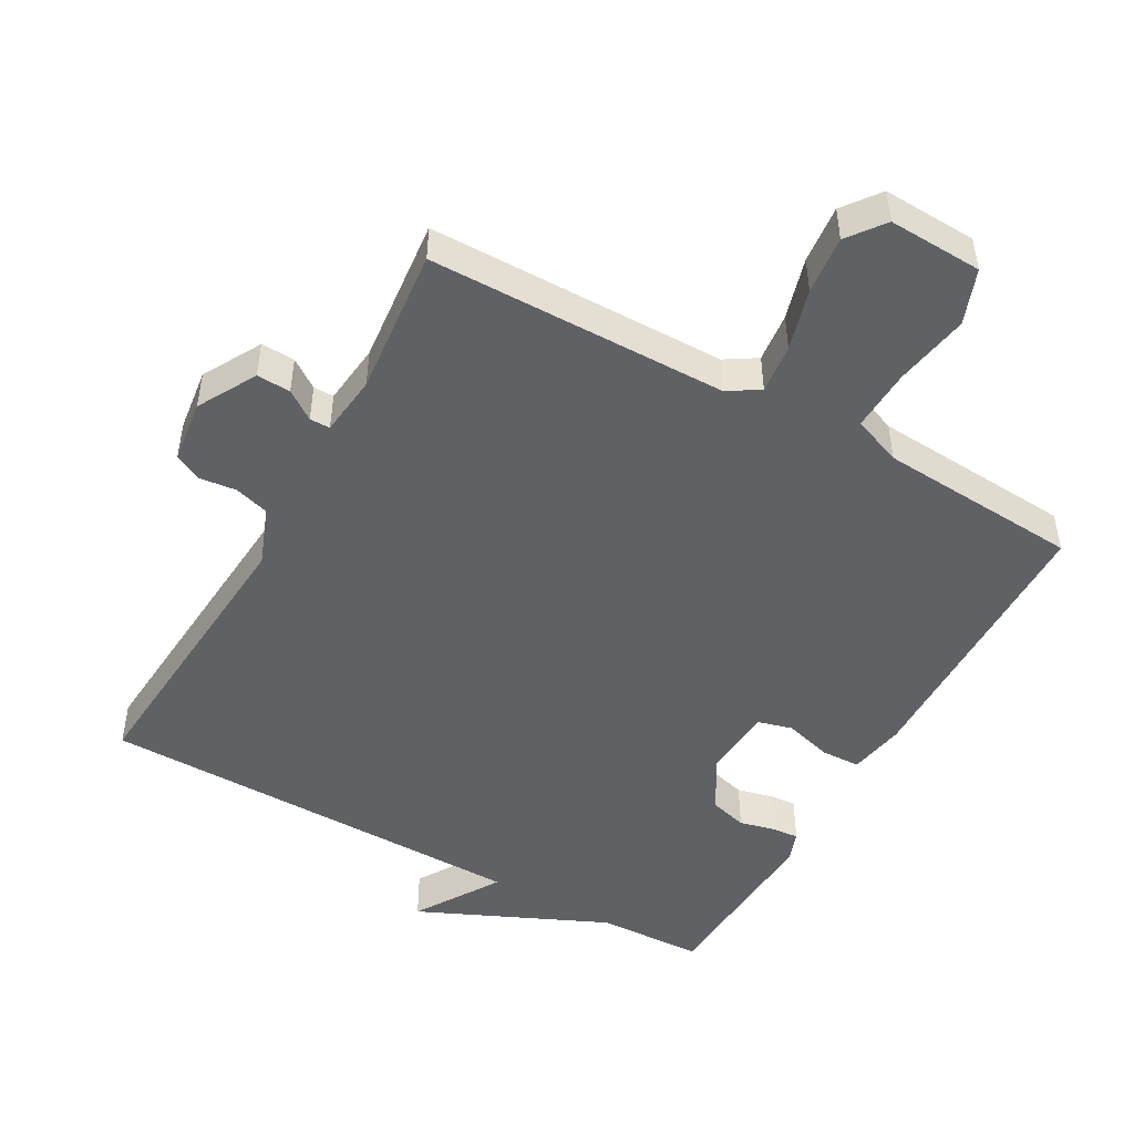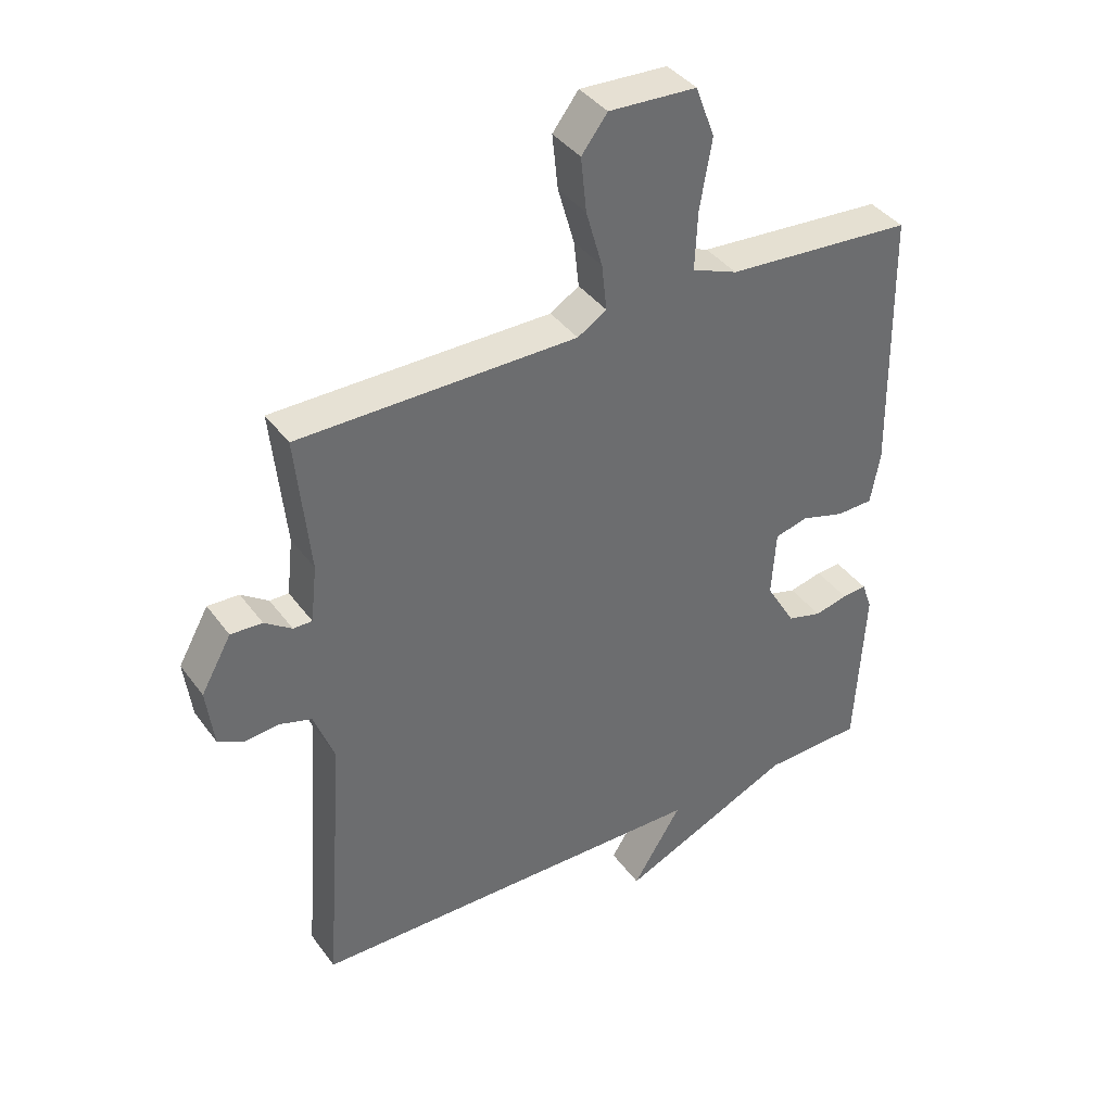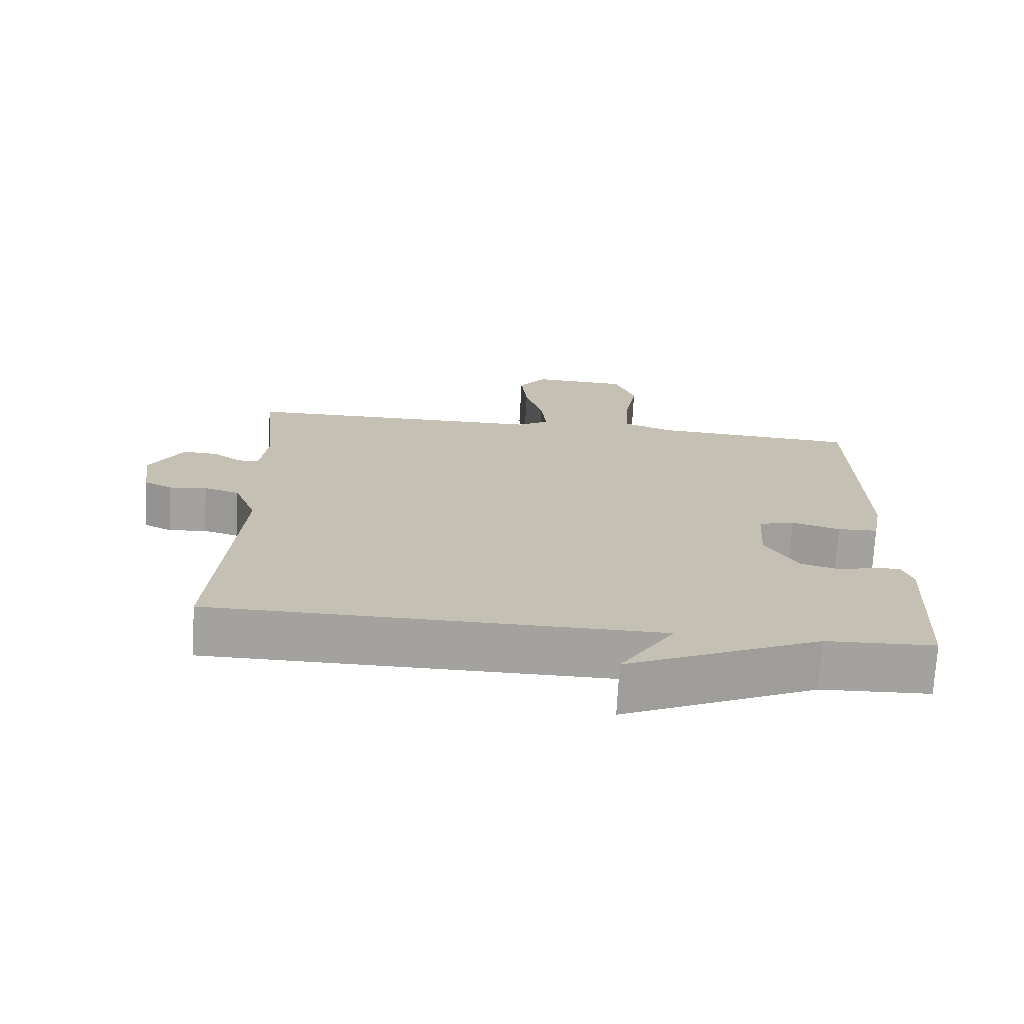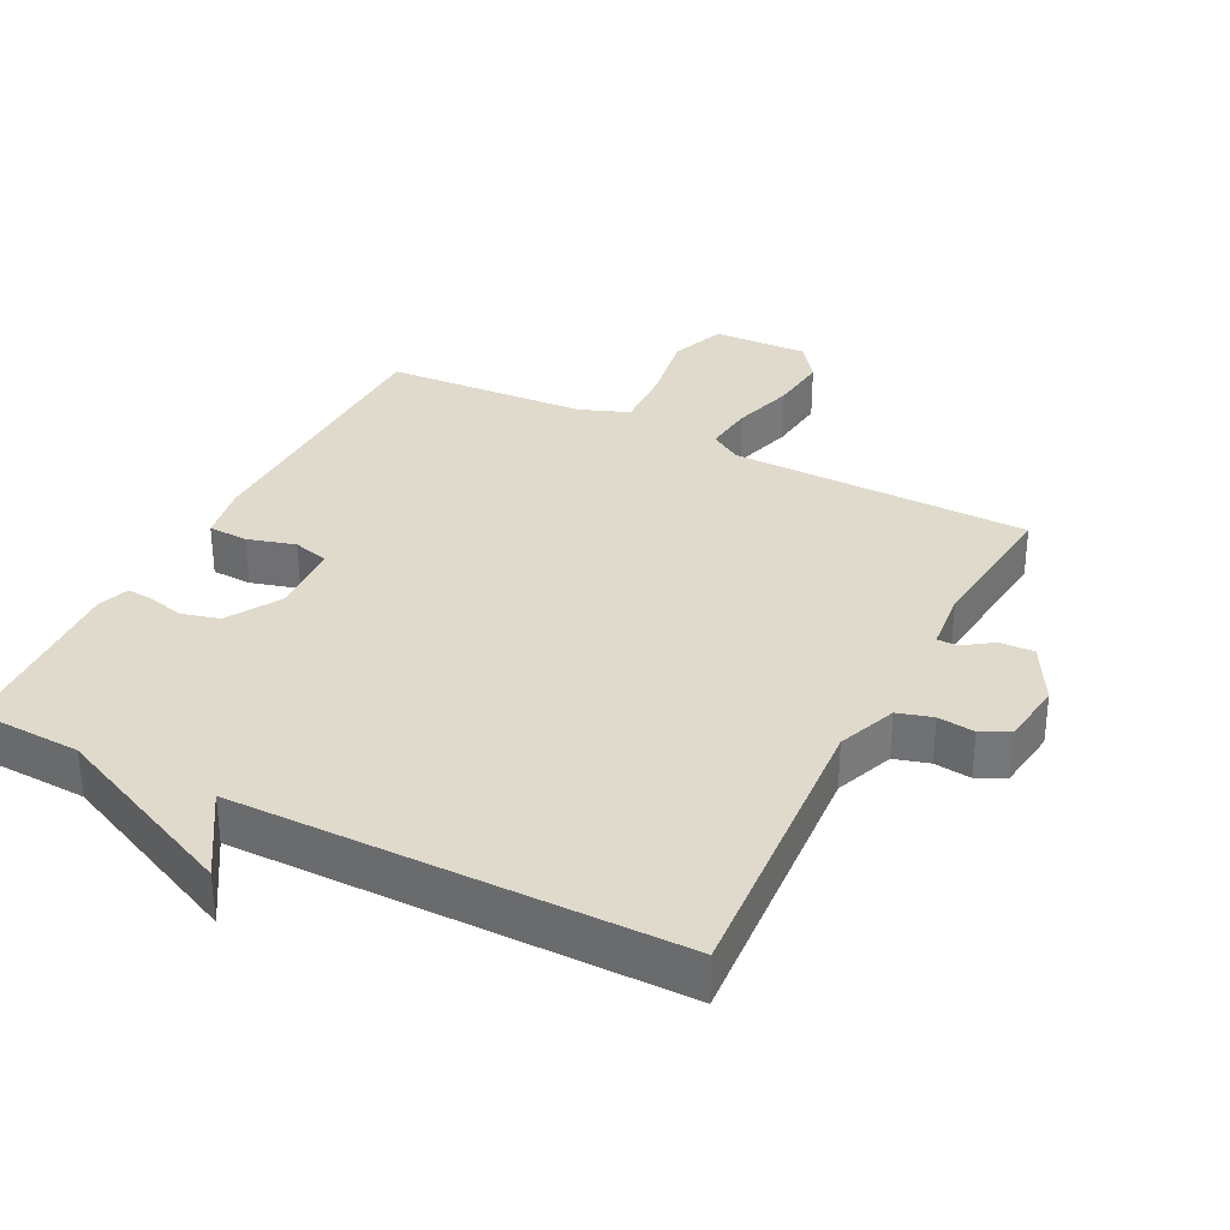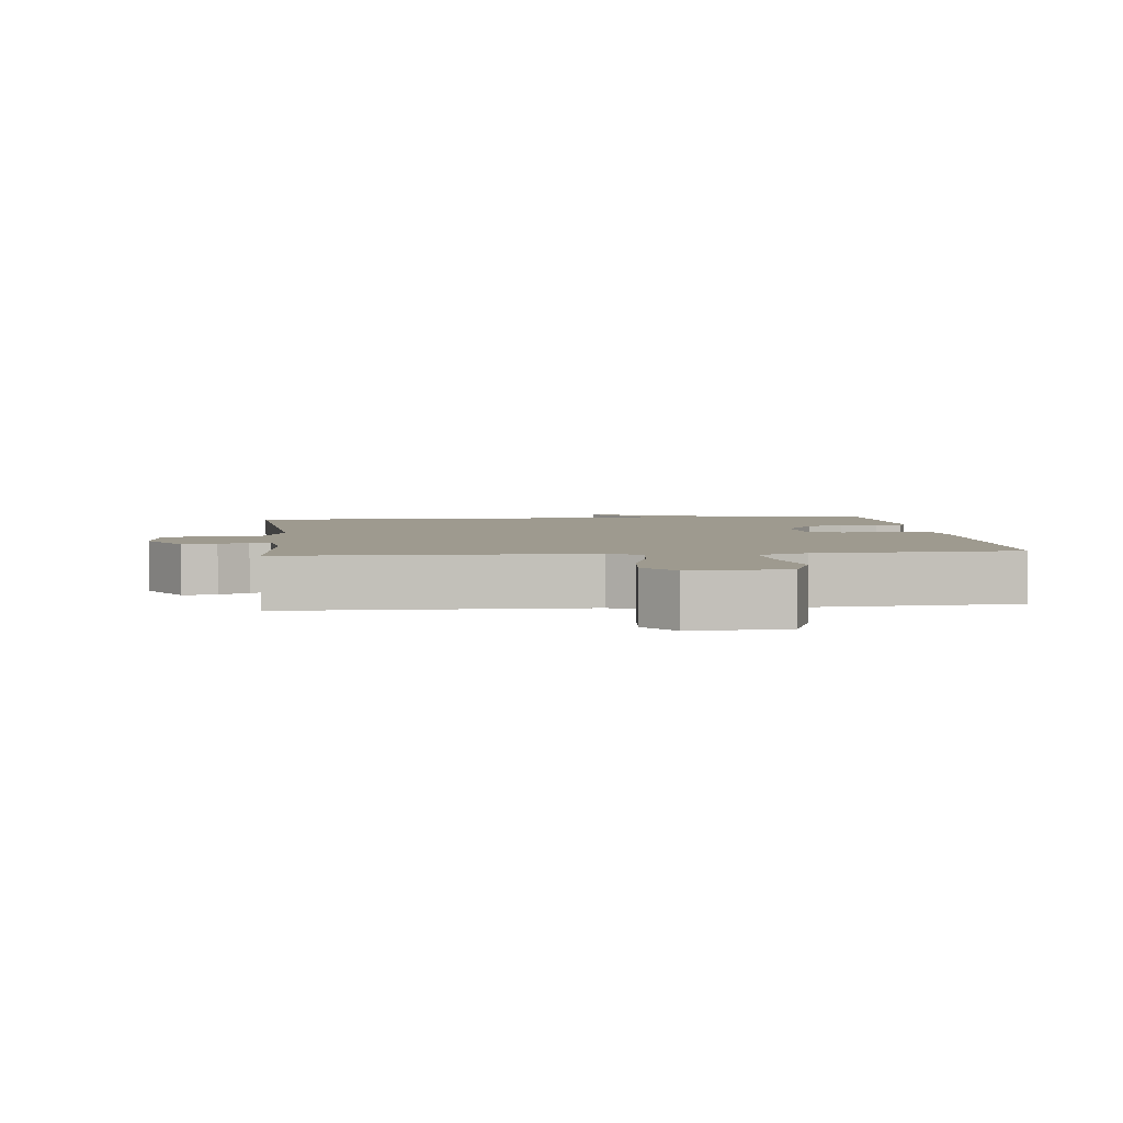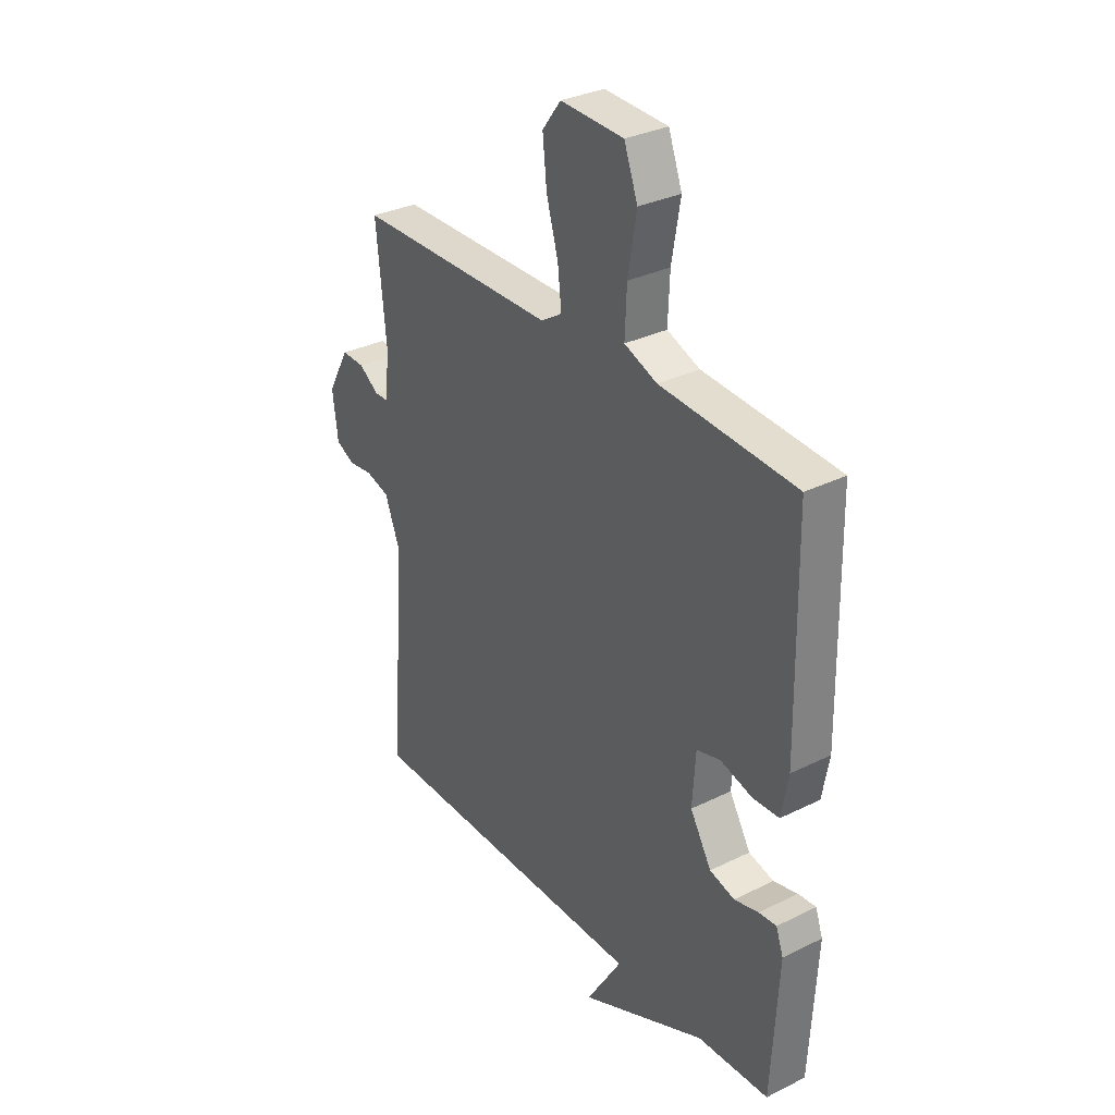
<metadata>
{"format":"obj","ext":"obj","renderer":"f3d","projection":"perspective","resolution":1024,"background":"white","views":[{"elev":-48.5,"azim":-29.3,"up":"+Y"},{"elev":39.0,"azim":-32.2,"up":"+Z"},{"elev":-72.4,"azim":-3.2,"up":"+Z"},{"elev":33.1,"azim":-152.8,"up":"+Y"},{"elev":3.6,"azim":-6.3,"up":"+Y"},{"elev":31.8,"azim":55.1,"up":"+Z"}]}
</metadata>
<code>
v -0.5 0.07 0.5
v -0.059 0.07 0.504
v -0.013 0.07 0.533
v -0.021 0.07 0.606
v -0.047 0.07 0.697
v -0.056 0.07 0.783
v -0.015 0.07 0.837
v 0.124 0.07 0.831
v 0.154 0.07 0.75
v 0.135 0.07 0.64
v 0.131 0.07 0.548
v 0.203 0.07 0.52
v 0.5 0.07 0.5
v 0.507 0.07 0.079
v 0.492 0.07 -0.004
v 0.434 0.07 -0.006
v 0.364 0.07 0.014
v 0.312 0.07 0
v 0.305 0.07 -0.106
v 0.352 0.07 -0.185
v 0.407 0.07 -0.2
v 0.46 0.07 -0.187
v 0.499 0.07 -0.184
v 0.515 0.07 -0.229
v 0.5 0.07 -0.5
v 0.343 0.07 -0.506
v 0.065 0.07 -0.631
v 0.143 0.07 -0.506
v -0.5 0.07 -0.5
v -0.468 0.07 -0.07
v -0.501 0.07 0.016
v -0.552 0.07 0.031
v -0.606 0.07 0.025
v -0.647 0.07 0.045
v -0.659 0.07 0.138
v -0.611 0.07 0.224
v -0.561 0.07 0.222
v -0.518 0.07 0.192
v -0.488 0.07 0.192
v -0.478 0.07 0.282
v -0.5 0 0.5
v -0.059 0 0.504
v -0.013 0 0.533
v -0.021 0 0.606
v -0.047 0 0.697
v -0.056 0 0.783
v -0.015 0 0.837
v 0.124 0 0.831
v 0.154 0 0.75
v 0.135 0 0.64
v 0.131 0 0.548
v 0.203 0 0.52
v 0.5 0 0.5
v 0.507 0 0.079
v 0.492 0 -0.004
v 0.434 0 -0.006
v 0.364 0 0.014
v 0.312 0 0
v 0.305 0 -0.106
v 0.352 0 -0.185
v 0.407 0 -0.2
v 0.46 0 -0.187
v 0.499 0 -0.184
v 0.515 0 -0.229
v 0.5 0 -0.5
v 0.343 0 -0.506
v 0.065 0 -0.631
v 0.143 0 -0.506
v -0.5 0 -0.5
v -0.468 0 -0.07
v -0.501 0 0.016
v -0.552 0 0.031
v -0.606 0 0.025
v -0.647 0 0.045
v -0.659 0 0.138
v -0.611 0 0.224
v -0.561 0 0.222
v -0.518 0 0.192
v -0.488 0 0.192
v -0.478 0 0.282
f 36 37 38
f 35 36 38
f 34 35 38
f 33 34 38
f 32 33 38
f 31 32 38 39
f 30 31 39 40
f 28 29 30
f 26 27 28
f 25 26 28
f 24 25 28
f 23 24 28
f 22 23 28
f 21 22 28
f 20 21 28 30
f 19 20 30 40
f 15 16 17
f 14 15 17
f 13 14 17
f 12 13 17
f 11 12 17 18
f 8 9 10
f 7 8 10
f 6 7 10
f 5 6 10
f 4 5 10
f 3 4 10 11
f 11 18 19
f 3 11 19
f 2 3 19
f 1 2 19 40
f 78 77 76
f 78 76 75
f 78 75 74
f 78 74 73
f 78 73 72
f 79 78 72 71
f 80 79 71 70
f 70 69 68
f 68 67 66
f 68 66 65
f 68 65 64
f 68 64 63
f 68 63 62
f 68 62 61
f 70 68 61 60
f 80 70 60 59
f 57 56 55
f 57 55 54
f 57 54 53
f 57 53 52
f 58 57 52 51
f 50 49 48
f 50 48 47
f 50 47 46
f 50 46 45
f 50 45 44
f 51 50 44 43
f 59 58 51
f 59 51 43
f 59 43 42
f 80 59 42 41
f 1 41 42 2
f 2 42 43 3
f 3 43 44 4
f 4 44 45 5
f 5 45 46 6
f 6 46 47 7
f 7 47 48 8
f 8 48 49 9
f 9 49 50 10
f 10 50 51 11
f 11 51 52 12
f 12 52 53 13
f 13 53 54 14
f 14 54 55 15
f 15 55 56 16
f 16 56 57 17
f 17 57 58 18
f 18 58 59 19
f 19 59 60 20
f 20 60 61 21
f 21 61 62 22
f 22 62 63 23
f 23 63 64 24
f 24 64 65 25
f 25 65 66 26
f 26 66 67 27
f 27 67 68 28
f 28 68 69 29
f 29 69 70 30
f 30 70 71 31
f 31 71 72 32
f 32 72 73 33
f 33 73 74 34
f 34 74 75 35
f 35 75 76 36
f 36 76 77 37
f 37 77 78 38
f 38 78 79 39
f 39 79 80 40
f 40 80 41 1

</code>
